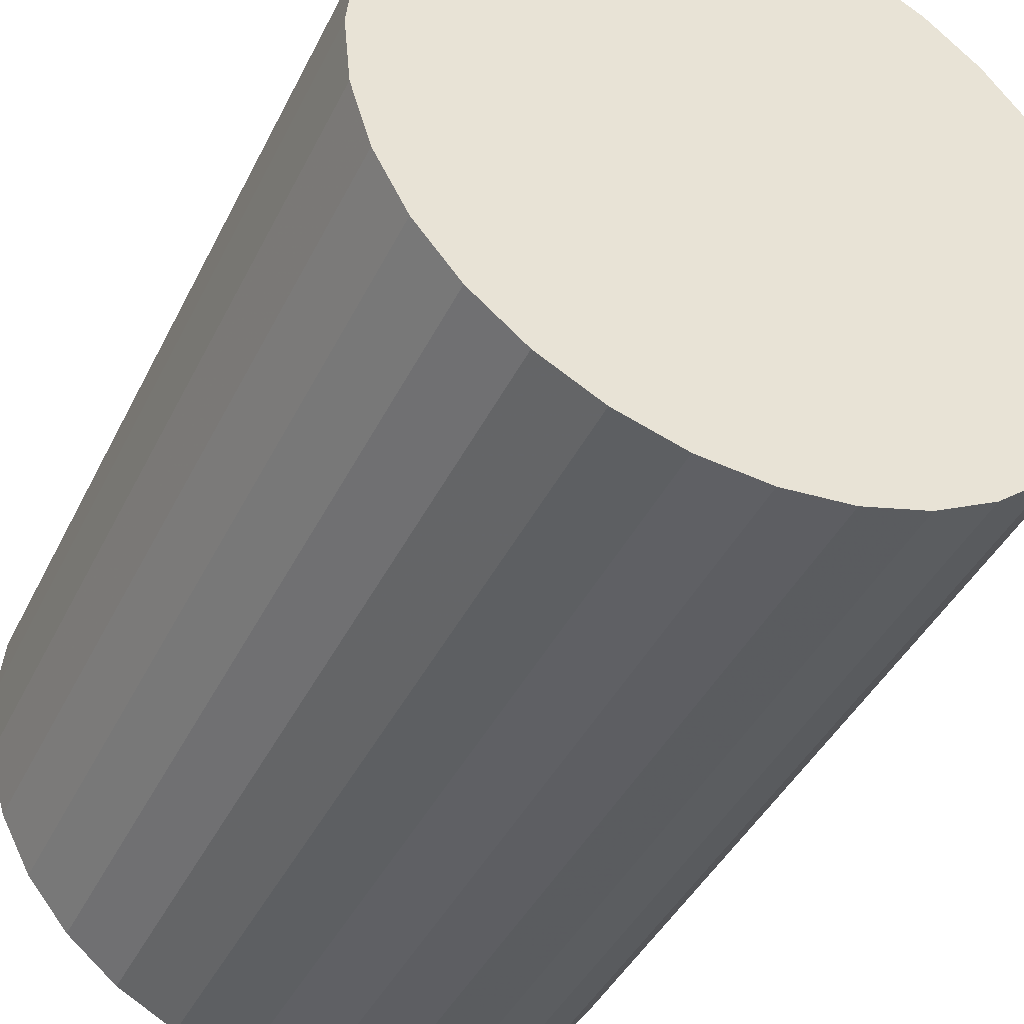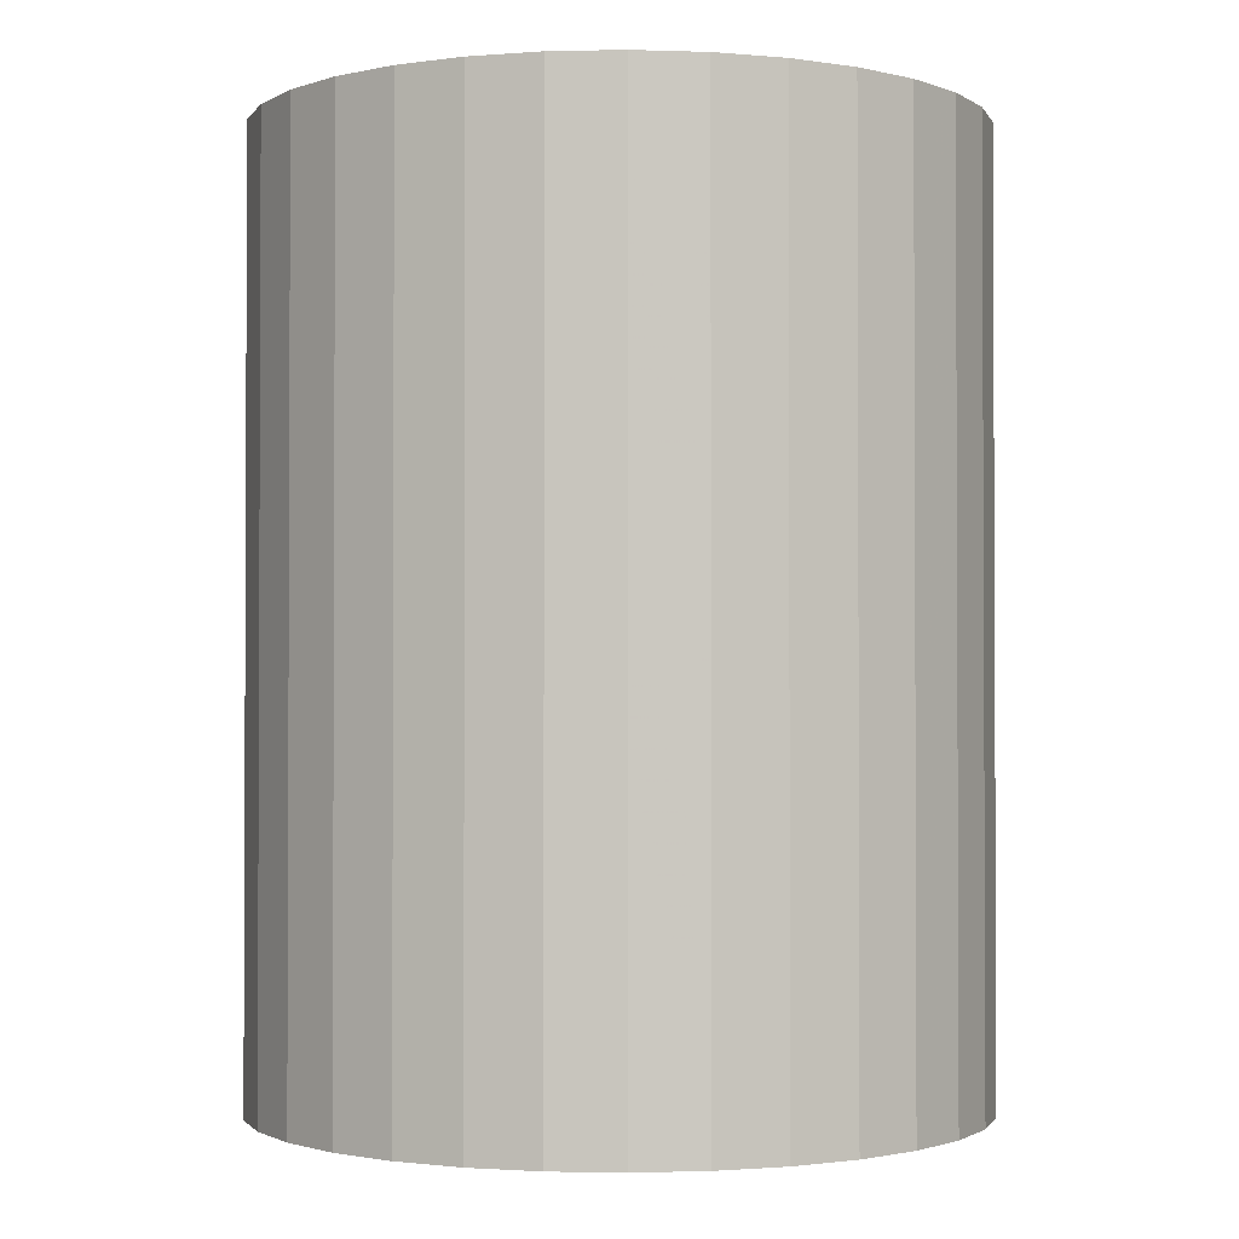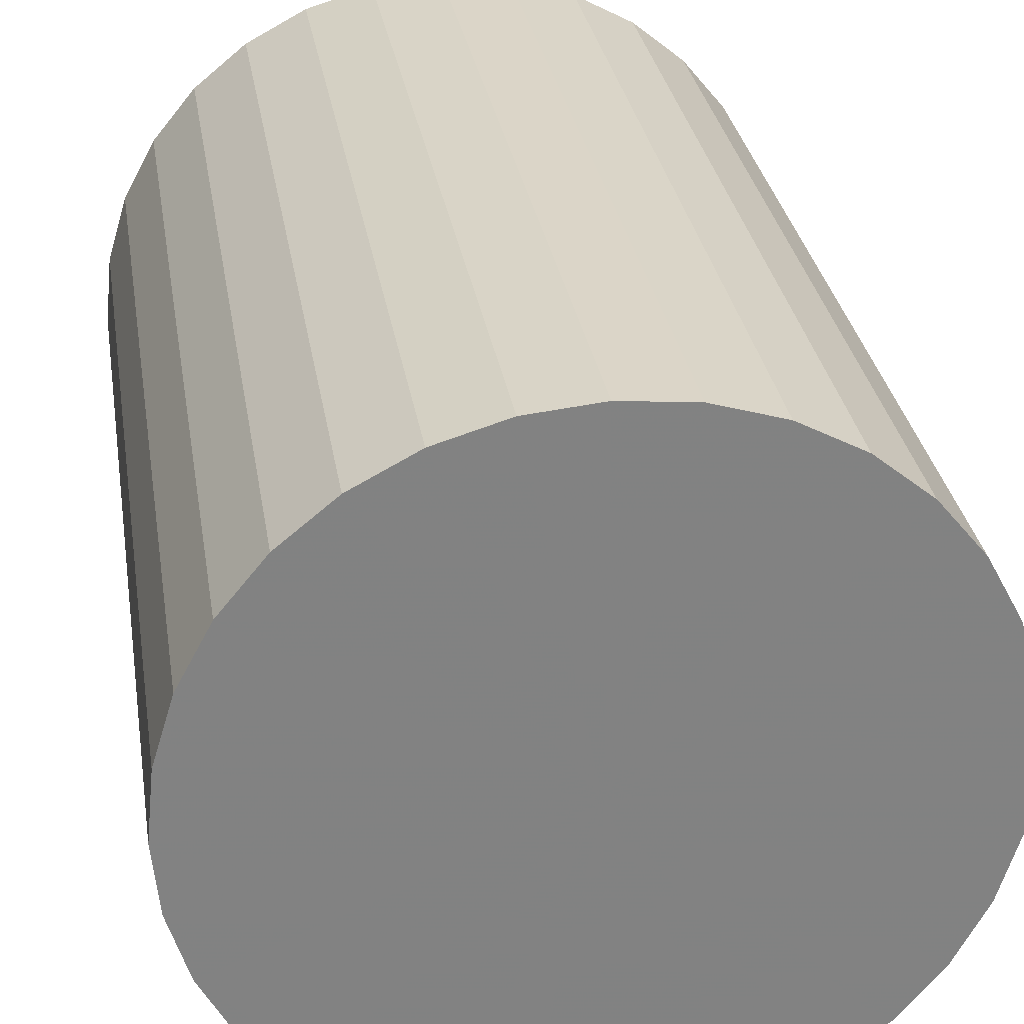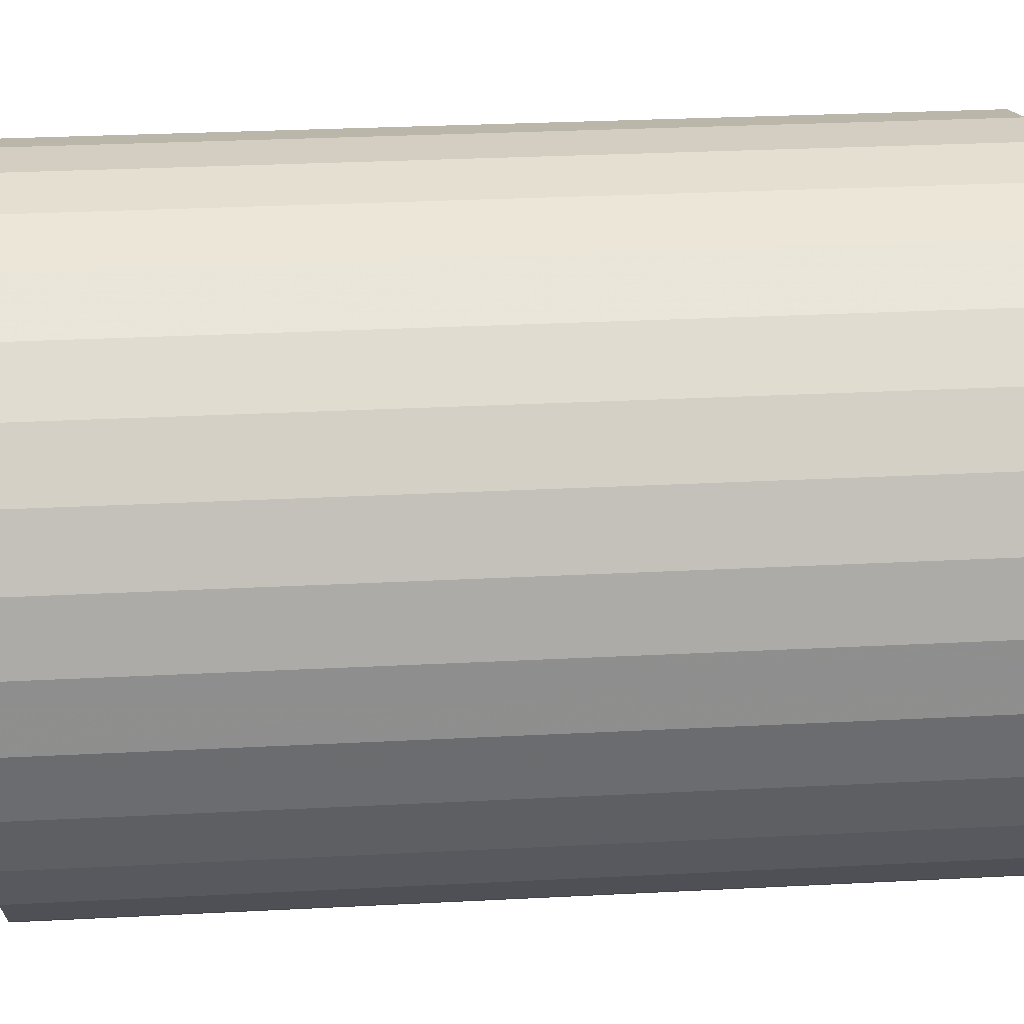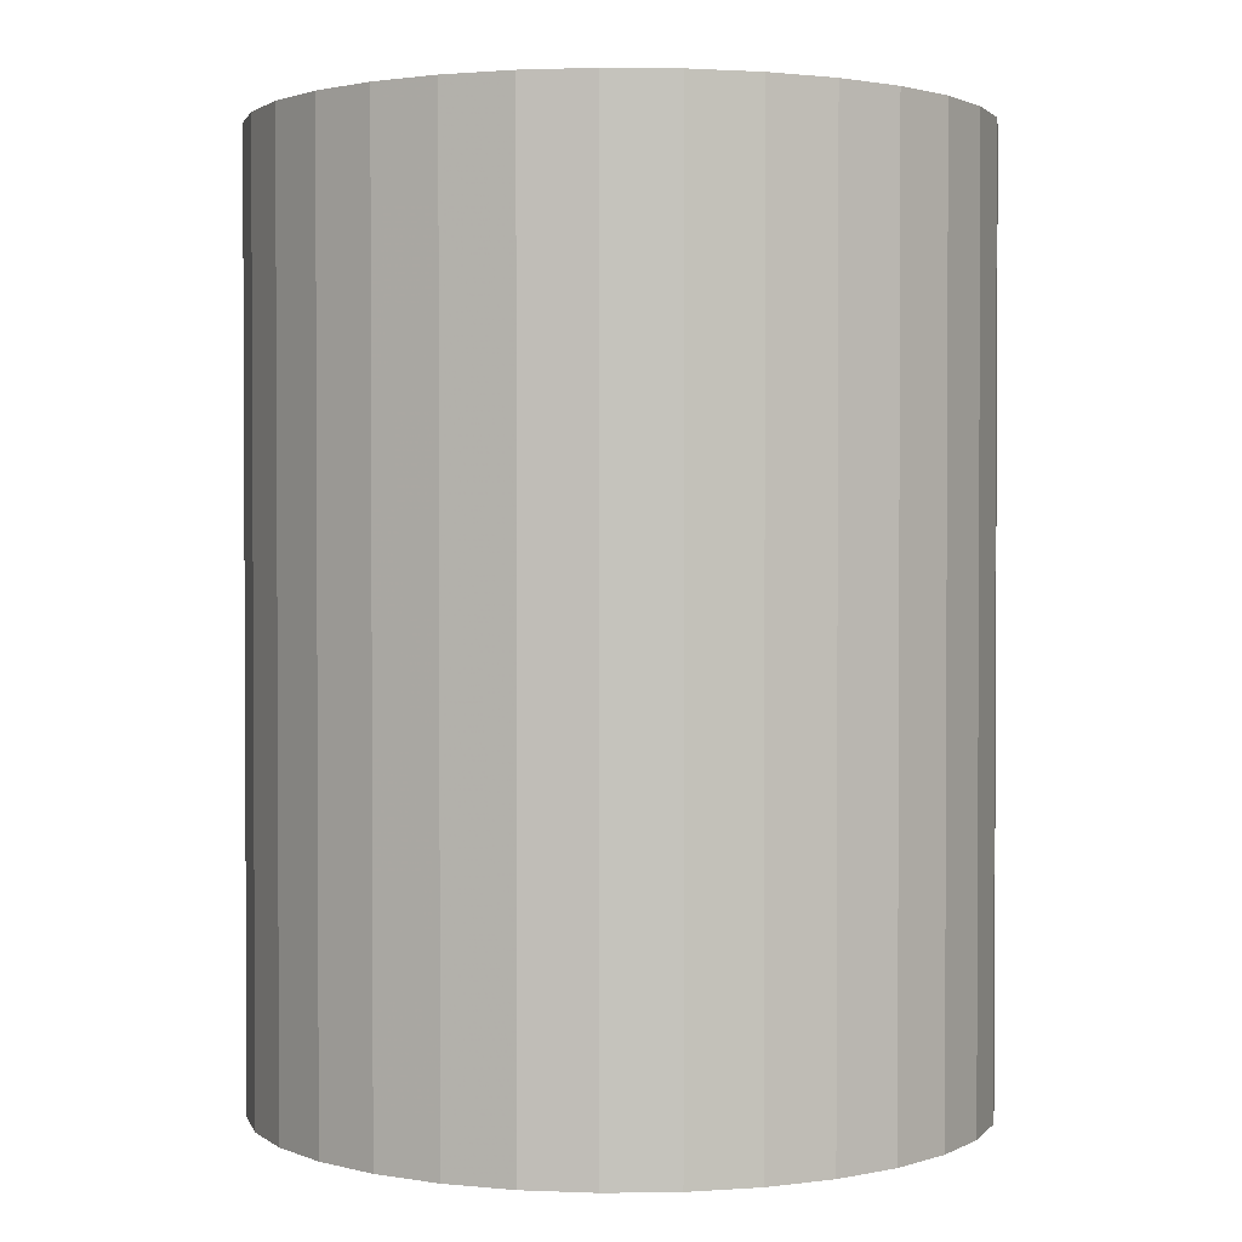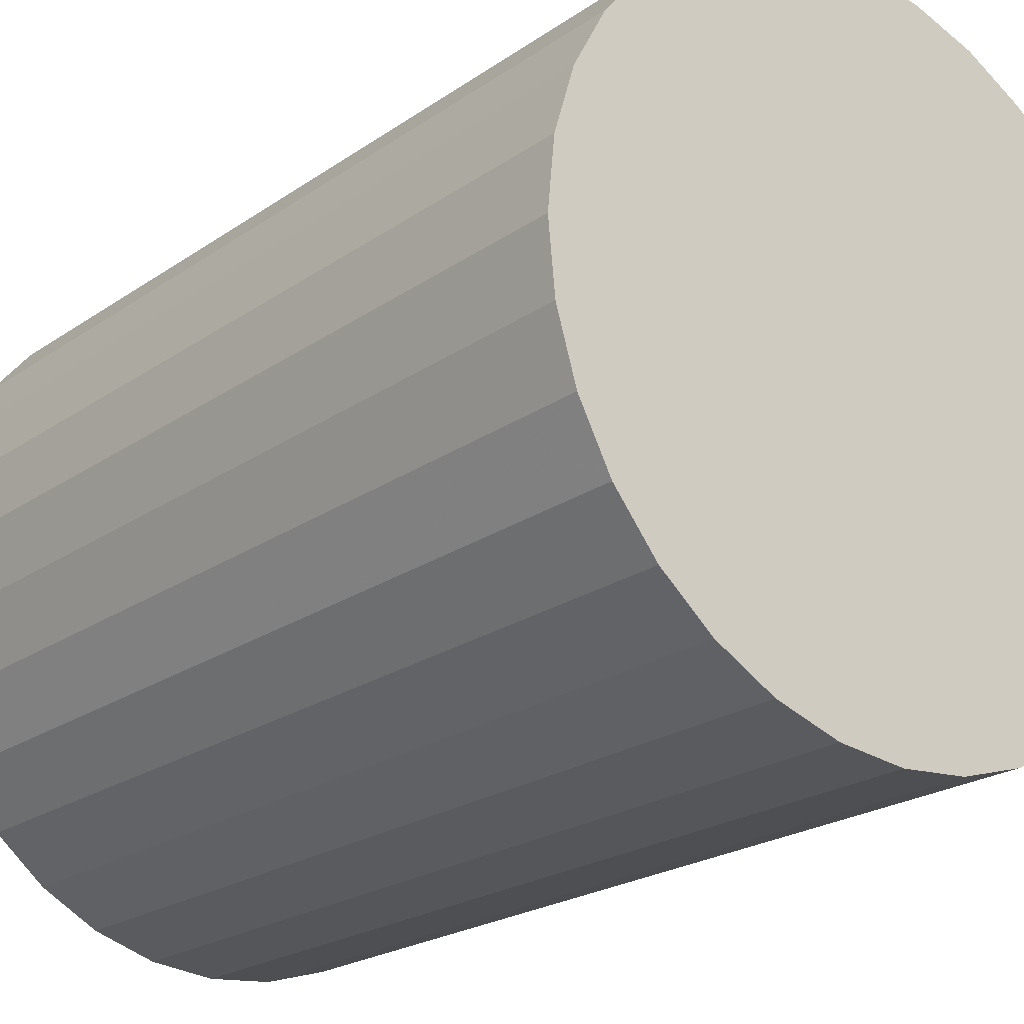
<metadata>
{"format":"obj","ext":"obj","renderer":"f3d","projection":"perspective","resolution":1024,"background":"white","views":[{"elev":-42.0,"azim":155.4,"up":"+Y"},{"elev":-1.5,"azim":-113.6,"up":"+Z"},{"elev":29.8,"azim":-8.9,"up":"+Y"},{"elev":30.9,"azim":85.8,"up":"+Y"},{"elev":1.7,"azim":-98.4,"up":"+Z"},{"elev":-22.1,"azim":-40.0,"up":"+Y"}]}
</metadata>
<code>
v 0 0 -0.03611
v 0.02762 0 -0.03611
v 0.02762 0 0.03611
v 0 0 0.03611
v 0.02709 0.005389 -0.03611
v 0.02709 0.005389 0.03611
v 0.02552 0.01057 -0.03611
v 0.02552 0.01057 0.03611
v 0.02297 0.01535 -0.03611
v 0.02297 0.01535 0.03611
v 0.01953 0.01953 -0.03611
v 0.01953 0.01953 0.03611
v 0.01535 0.02297 -0.03611
v 0.01535 0.02297 0.03611
v 0.01057 0.02552 -0.03611
v 0.01057 0.02552 0.03611
v 0.005389 0.02709 -0.03611
v 0.005389 0.02709 0.03611
v 0 0.02762 -0.03611
v 0 0.02762 0.03611
v -0.005389 0.02709 -0.03611
v -0.005389 0.02709 0.03611
v -0.01057 0.02552 -0.03611
v -0.01057 0.02552 0.03611
v -0.01535 0.02297 -0.03611
v -0.01535 0.02297 0.03611
v -0.01953 0.01953 -0.03611
v -0.01953 0.01953 0.03611
v -0.02297 0.01535 -0.03611
v -0.02297 0.01535 0.03611
v -0.02552 0.01057 -0.03611
v -0.02552 0.01057 0.03611
v -0.02709 0.005389 -0.03611
v -0.02709 0.005389 0.03611
v -0.02762 0 -0.03611
v -0.02762 0 0.03611
v -0.02709 -0.005389 -0.03611
v -0.02709 -0.005389 0.03611
v -0.02552 -0.01057 -0.03611
v -0.02552 -0.01057 0.03611
v -0.02297 -0.01535 -0.03611
v -0.02297 -0.01535 0.03611
v -0.01953 -0.01953 -0.03611
v -0.01953 -0.01953 0.03611
v -0.01535 -0.02297 -0.03611
v -0.01535 -0.02297 0.03611
v -0.01057 -0.02552 -0.03611
v -0.01057 -0.02552 0.03611
v -0.005389 -0.02709 -0.03611
v -0.005389 -0.02709 0.03611
v -0 -0.02762 -0.03611
v -0 -0.02762 0.03611
v 0.005389 -0.02709 -0.03611
v 0.005389 -0.02709 0.03611
v 0.01057 -0.02552 -0.03611
v 0.01057 -0.02552 0.03611
v 0.01535 -0.02297 -0.03611
v 0.01535 -0.02297 0.03611
v 0.01953 -0.01953 -0.03611
v 0.01953 -0.01953 0.03611
v 0.02297 -0.01535 -0.03611
v 0.02297 -0.01535 0.03611
v 0.02552 -0.01057 -0.03611
v 0.02552 -0.01057 0.03611
v 0.02709 -0.005389 -0.03611
v 0.02709 -0.005389 0.03611
f 2 1 5
f 2 5 3
f 3 5 6
f 3 6 4
f 5 1 7
f 5 7 6
f 6 7 8
f 6 8 4
f 7 1 9
f 7 9 8
f 8 9 10
f 8 10 4
f 9 1 11
f 9 11 10
f 10 11 12
f 10 12 4
f 11 1 13
f 11 13 12
f 12 13 14
f 12 14 4
f 13 1 15
f 13 15 14
f 14 15 16
f 14 16 4
f 15 1 17
f 15 17 16
f 16 17 18
f 16 18 4
f 17 1 19
f 17 19 18
f 18 19 20
f 18 20 4
f 19 1 21
f 19 21 20
f 20 21 22
f 20 22 4
f 21 1 23
f 21 23 22
f 22 23 24
f 22 24 4
f 23 1 25
f 23 25 24
f 24 25 26
f 24 26 4
f 25 1 27
f 25 27 26
f 26 27 28
f 26 28 4
f 27 1 29
f 27 29 28
f 28 29 30
f 28 30 4
f 29 1 31
f 29 31 30
f 30 31 32
f 30 32 4
f 31 1 33
f 31 33 32
f 32 33 34
f 32 34 4
f 33 1 35
f 33 35 34
f 34 35 36
f 34 36 4
f 35 1 37
f 35 37 36
f 36 37 38
f 36 38 4
f 37 1 39
f 37 39 38
f 38 39 40
f 38 40 4
f 39 1 41
f 39 41 40
f 40 41 42
f 40 42 4
f 41 1 43
f 41 43 42
f 42 43 44
f 42 44 4
f 43 1 45
f 43 45 44
f 44 45 46
f 44 46 4
f 45 1 47
f 45 47 46
f 46 47 48
f 46 48 4
f 47 1 49
f 47 49 48
f 48 49 50
f 48 50 4
f 49 1 51
f 49 51 50
f 50 51 52
f 50 52 4
f 51 1 53
f 51 53 52
f 52 53 54
f 52 54 4
f 53 1 55
f 53 55 54
f 54 55 56
f 54 56 4
f 55 1 57
f 55 57 56
f 56 57 58
f 56 58 4
f 57 1 59
f 57 59 58
f 58 59 60
f 58 60 4
f 59 1 61
f 59 61 60
f 60 61 62
f 60 62 4
f 61 1 63
f 61 63 62
f 62 63 64
f 62 64 4
f 63 1 65
f 63 65 64
f 64 65 66
f 64 66 4
f 65 1 2
f 65 2 66
f 66 2 3
f 66 3 4

</code>
